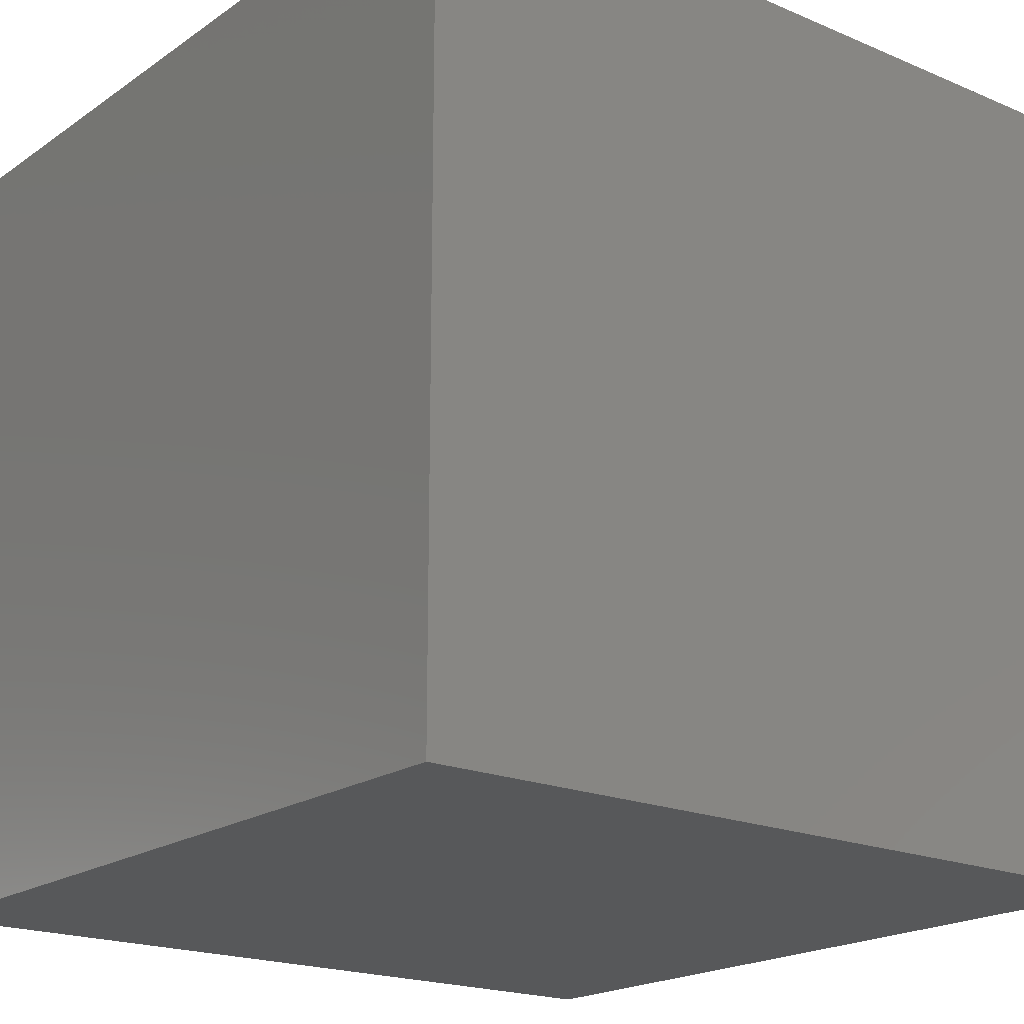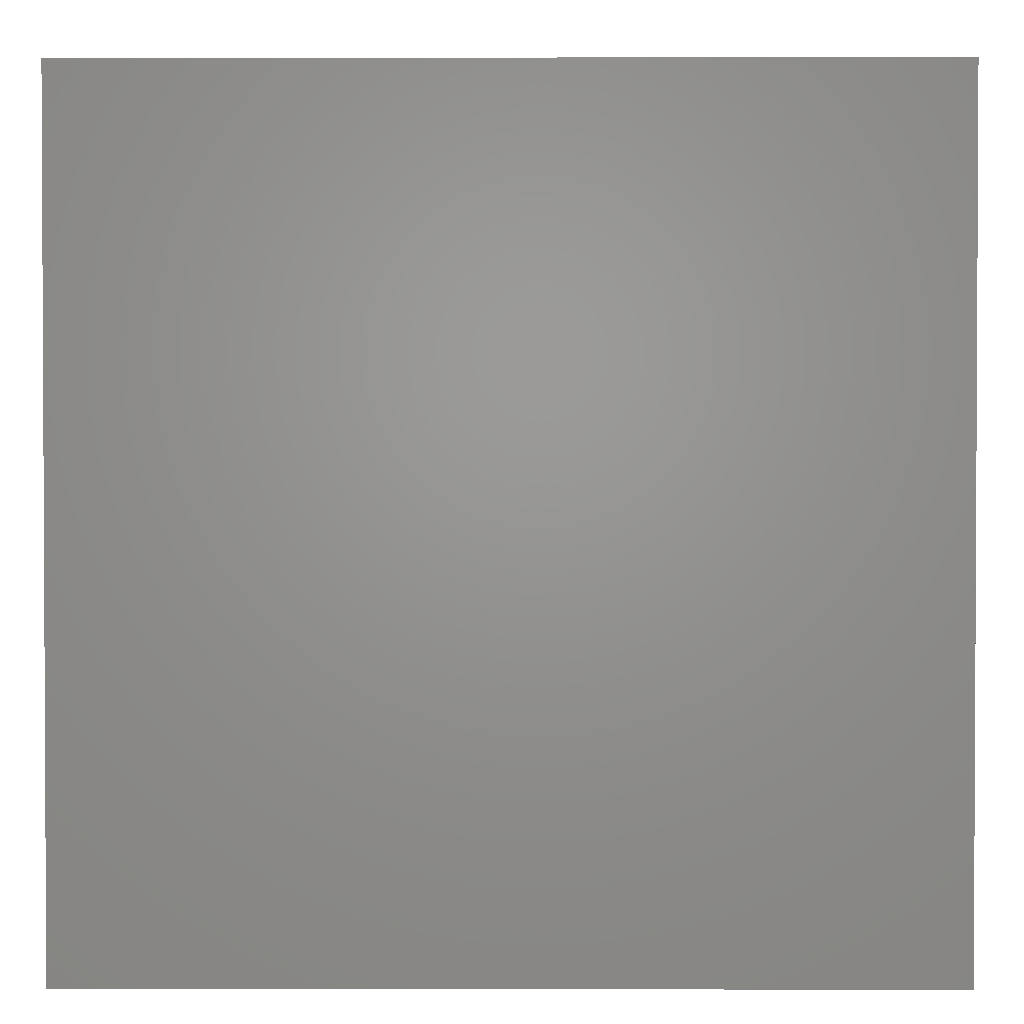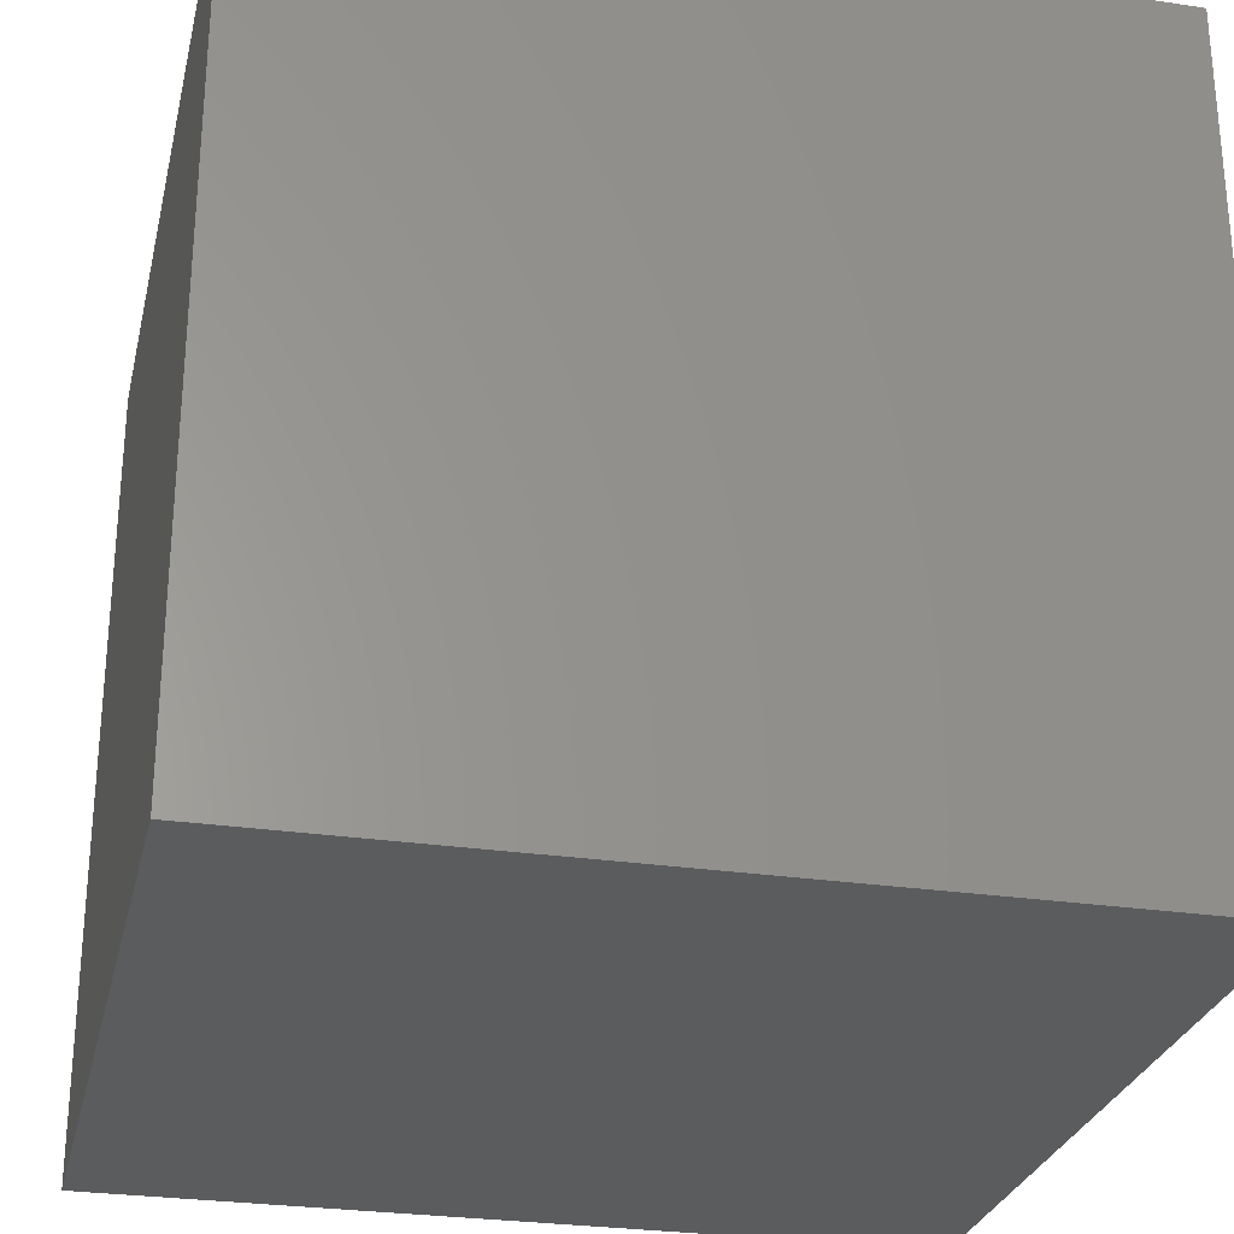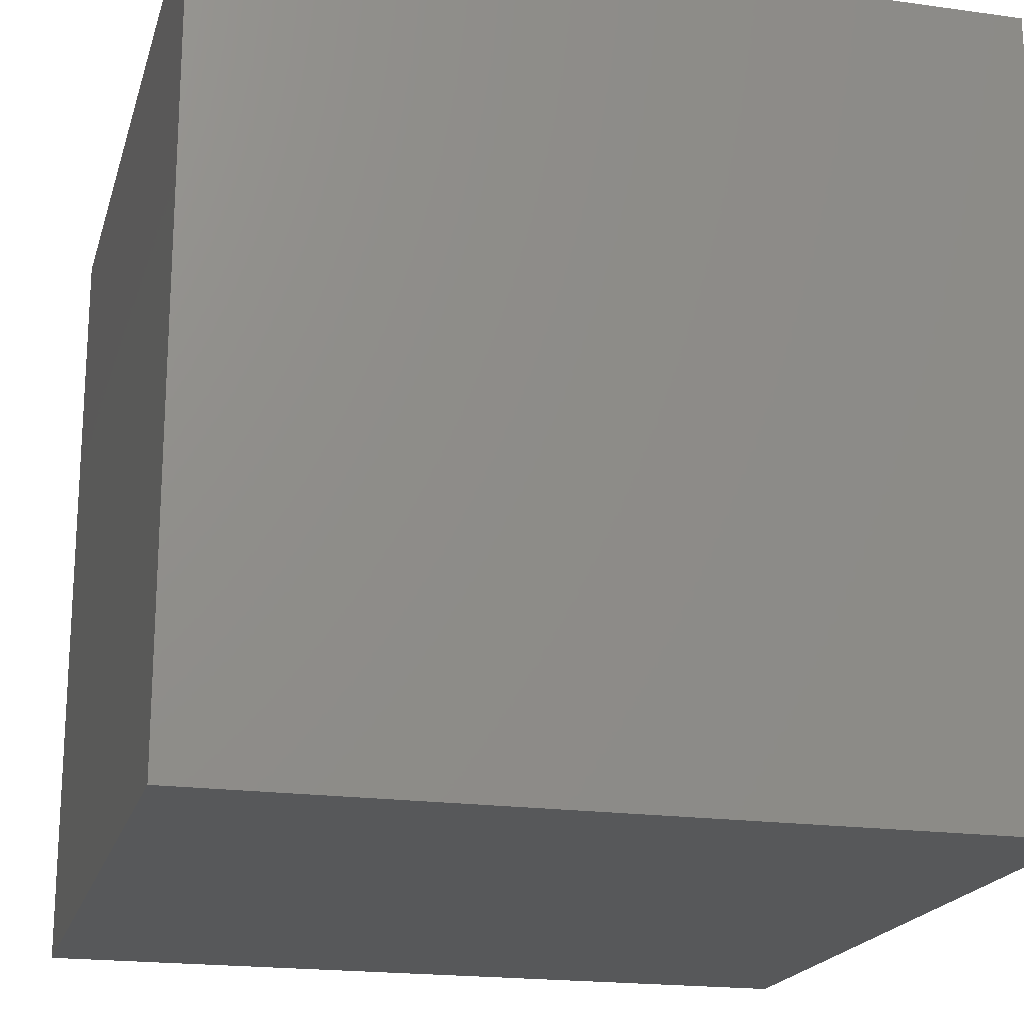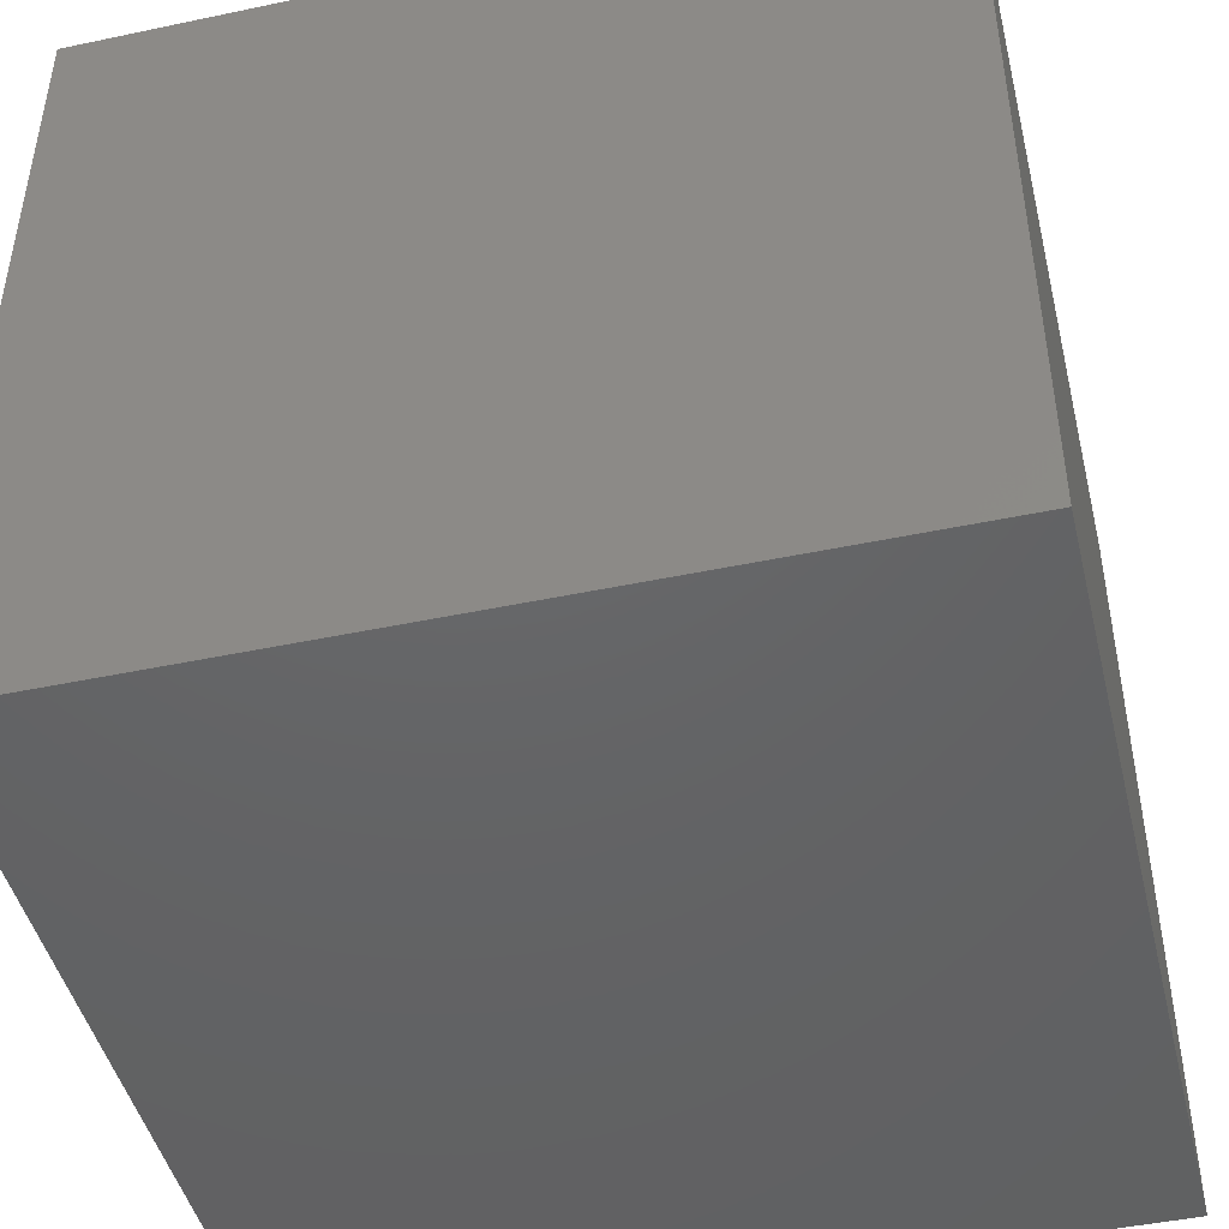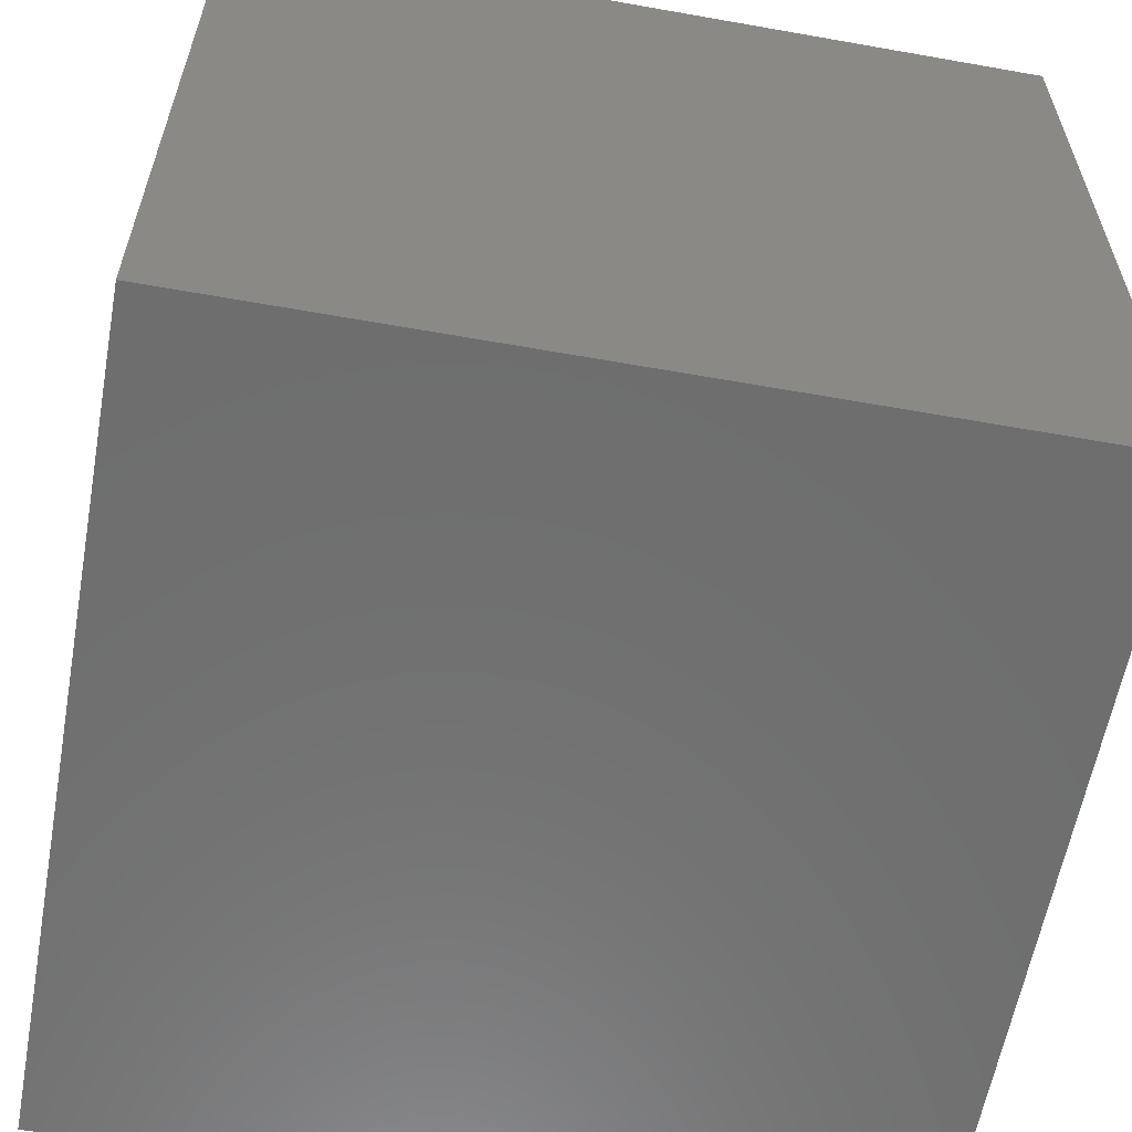
<metadata>
{"format":"stl","ext":"stl","renderer":"f3d","projection":"perspective","resolution":1024,"background":"white","views":[{"elev":-19.5,"azim":-38.4,"up":"+Z"},{"elev":1.7,"azim":-89.7,"up":"+Y"},{"elev":-27.8,"azim":-12.8,"up":"+Z"},{"elev":-19.5,"azim":75.4,"up":"+Z"},{"elev":-46.0,"azim":-166.4,"up":"+Z"},{"elev":-60.2,"azim":79.7,"up":"+Y"}]}
</metadata>
<code>
# stl→obj: 8 verts, 12 faces
v -1 -1 -1
v -1 -1 1
v -1 1 1
v -1 1 -1
v 1 1 -1
v 1 1 1
v 1 -1 1
v 1 -1 -1
f 1 2 3
f 1 3 4
f 3 4 5
f 3 5 6
f 2 3 7
f 3 7 6
f 1 2 8
f 2 8 7
f 8 7 6
f 8 6 5
f 4 5 8
f 8 4 1

</code>
